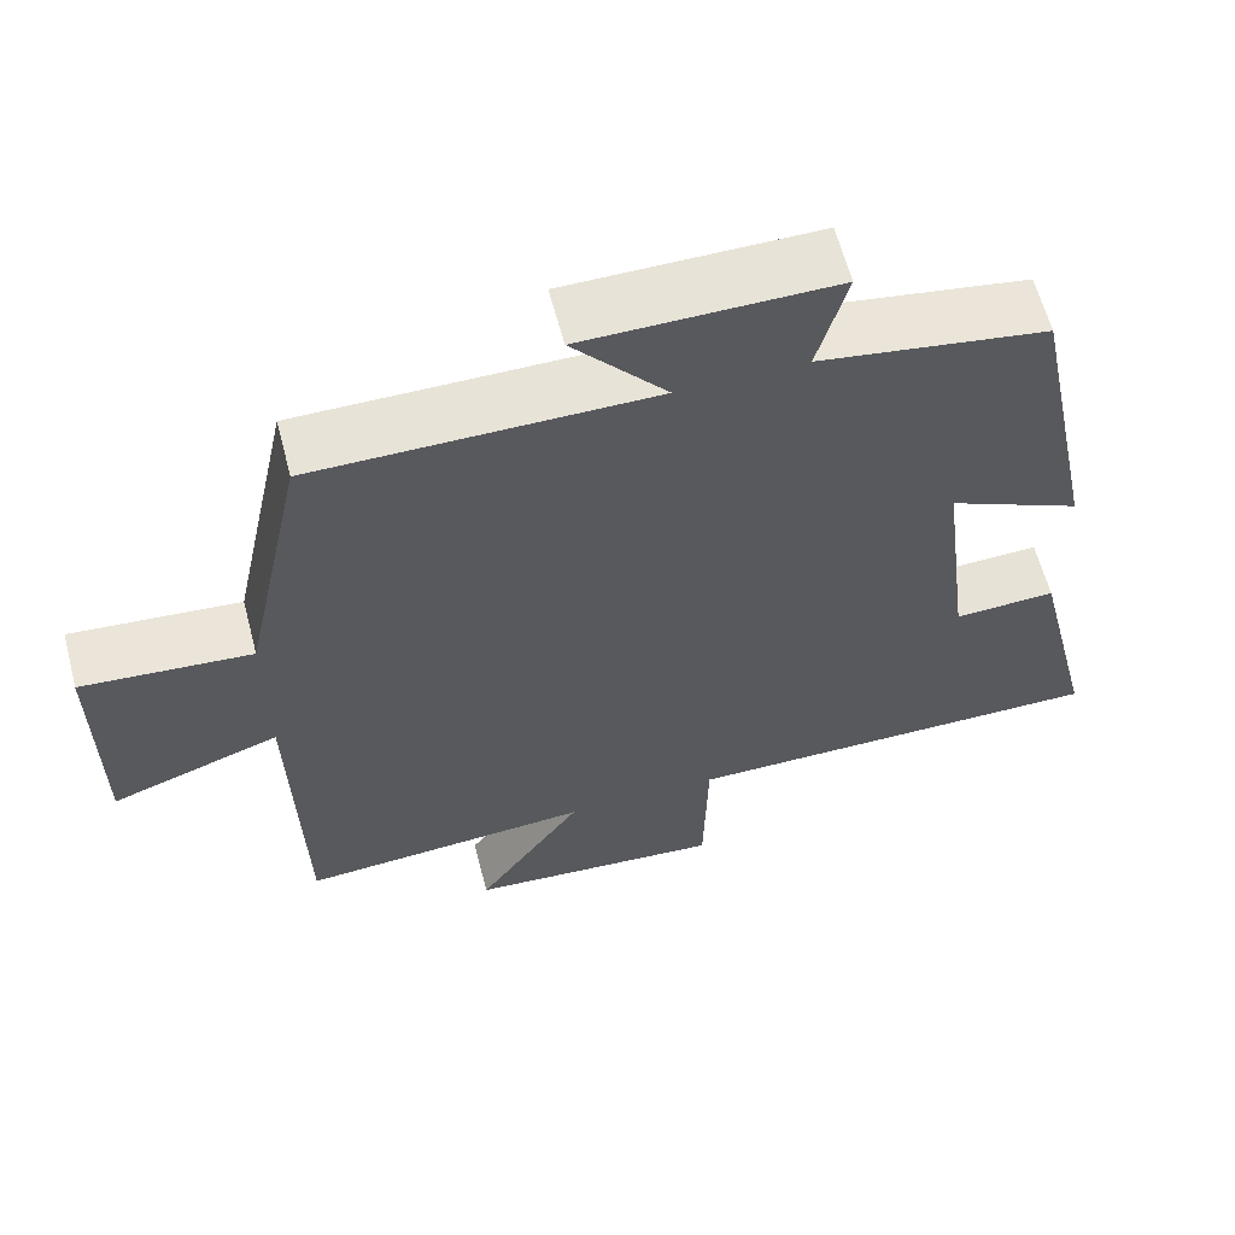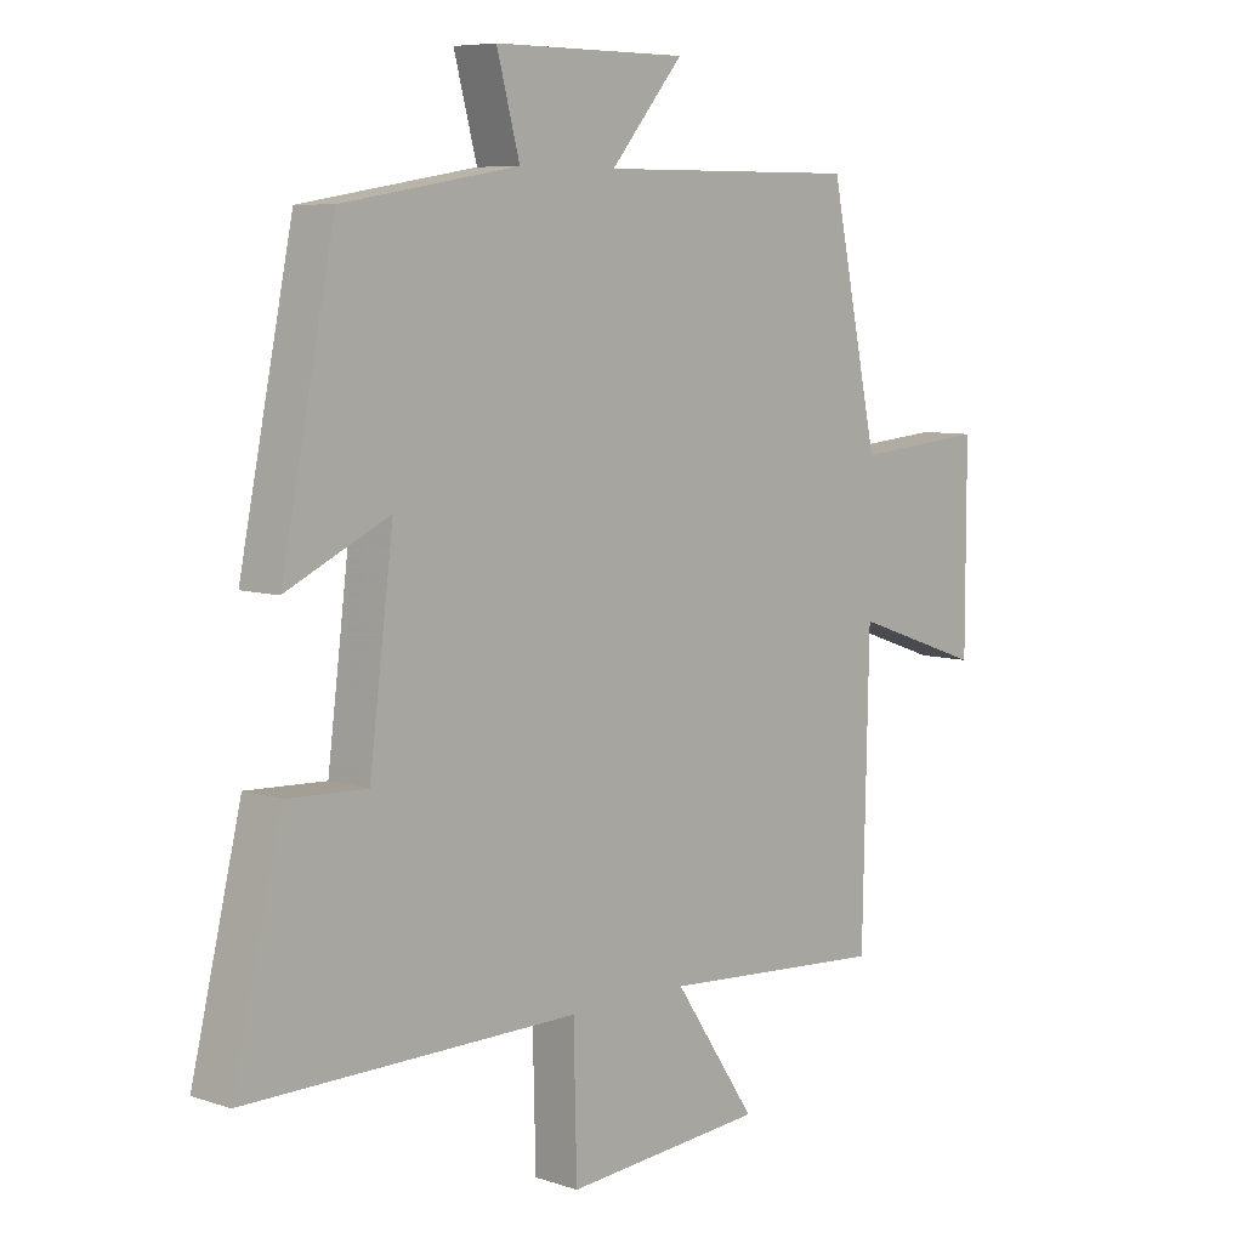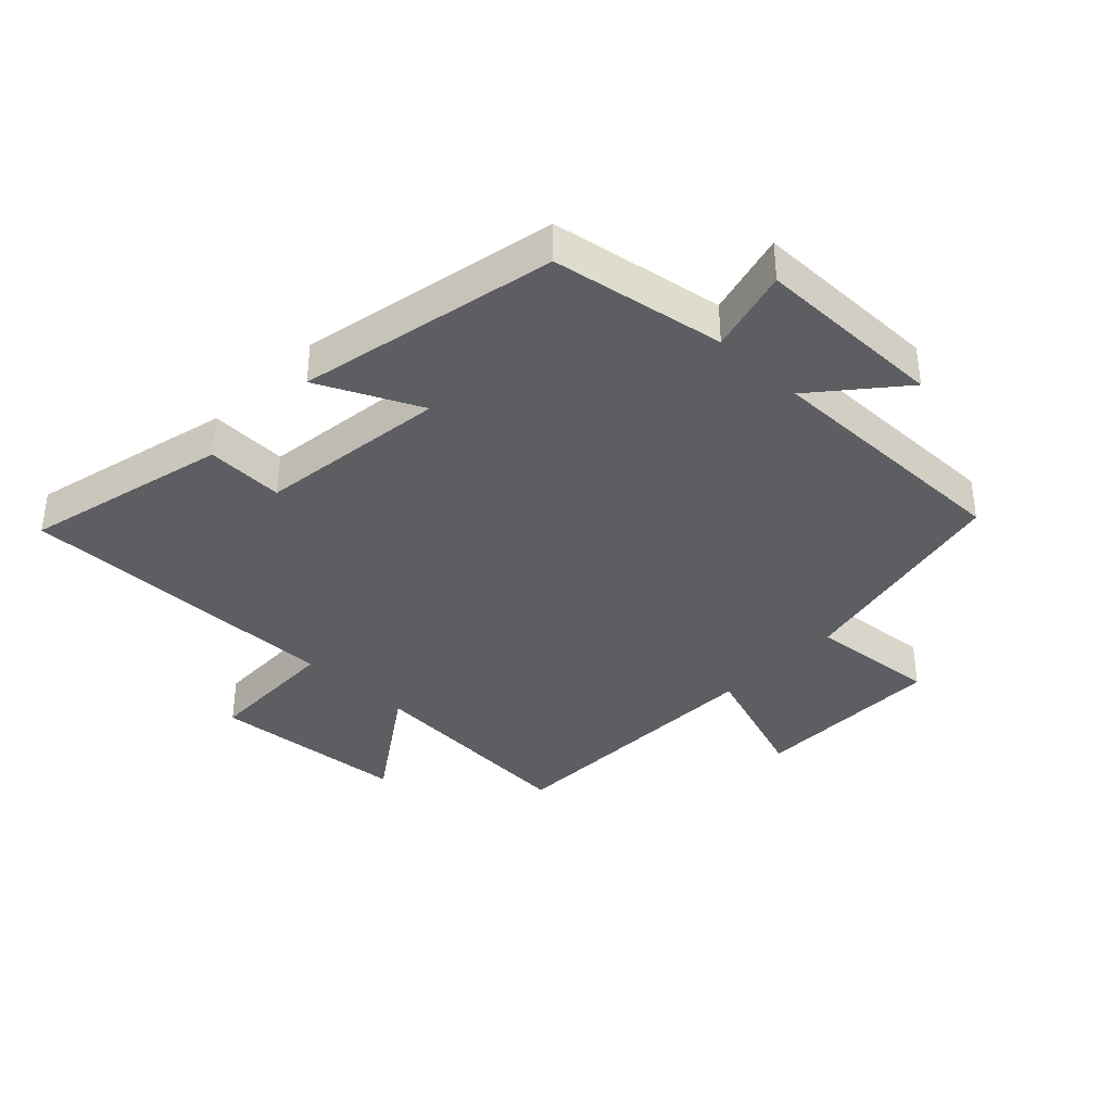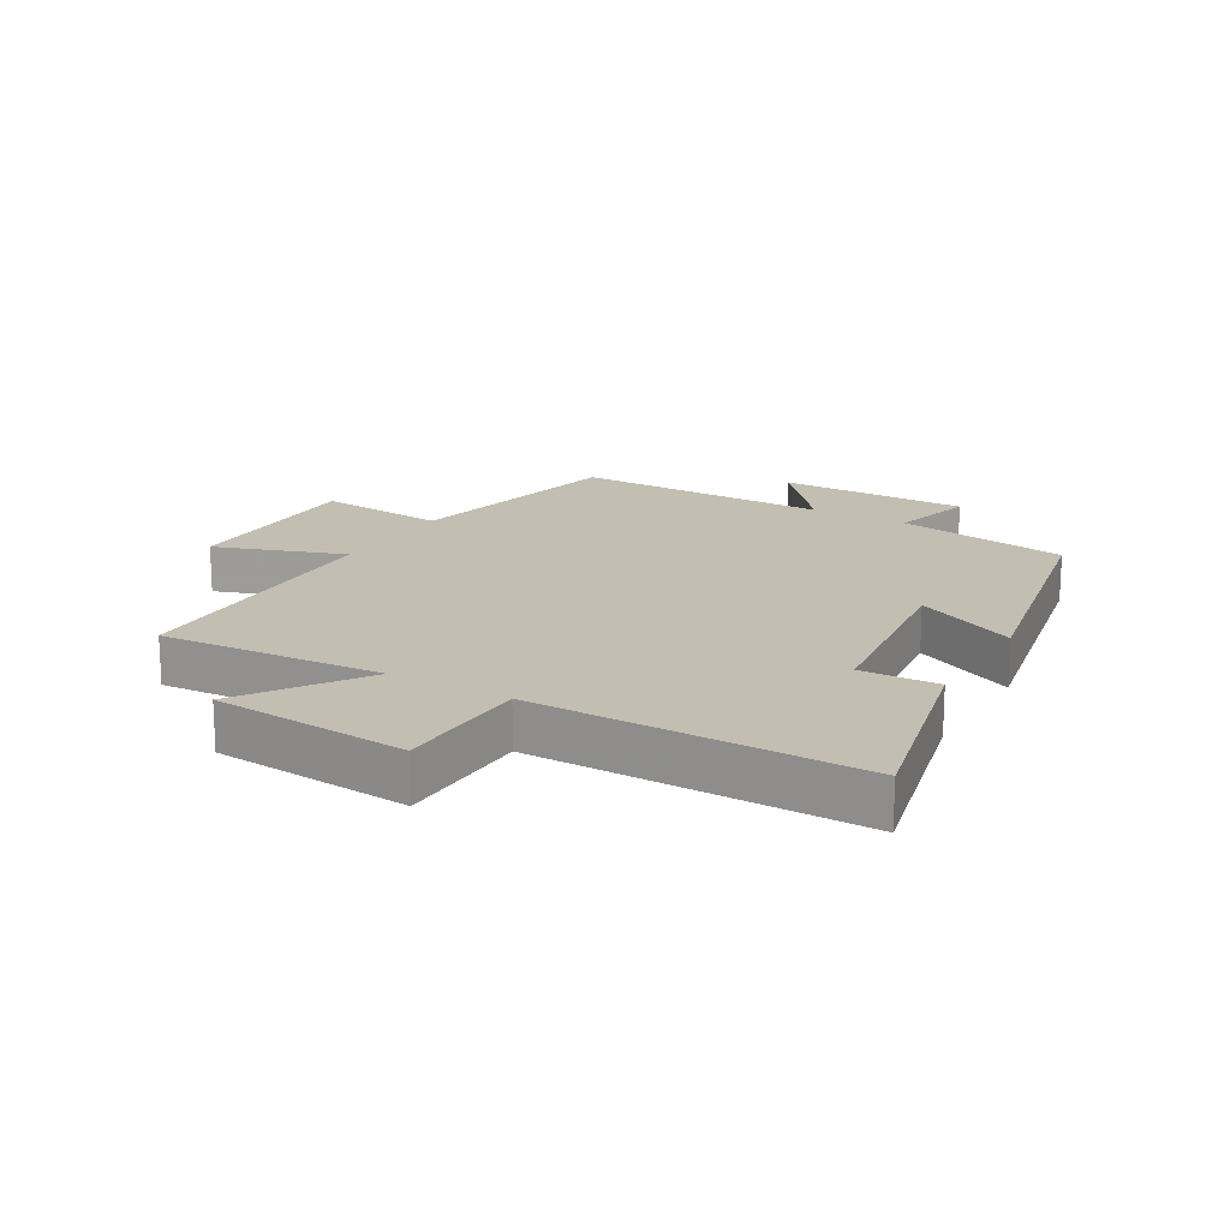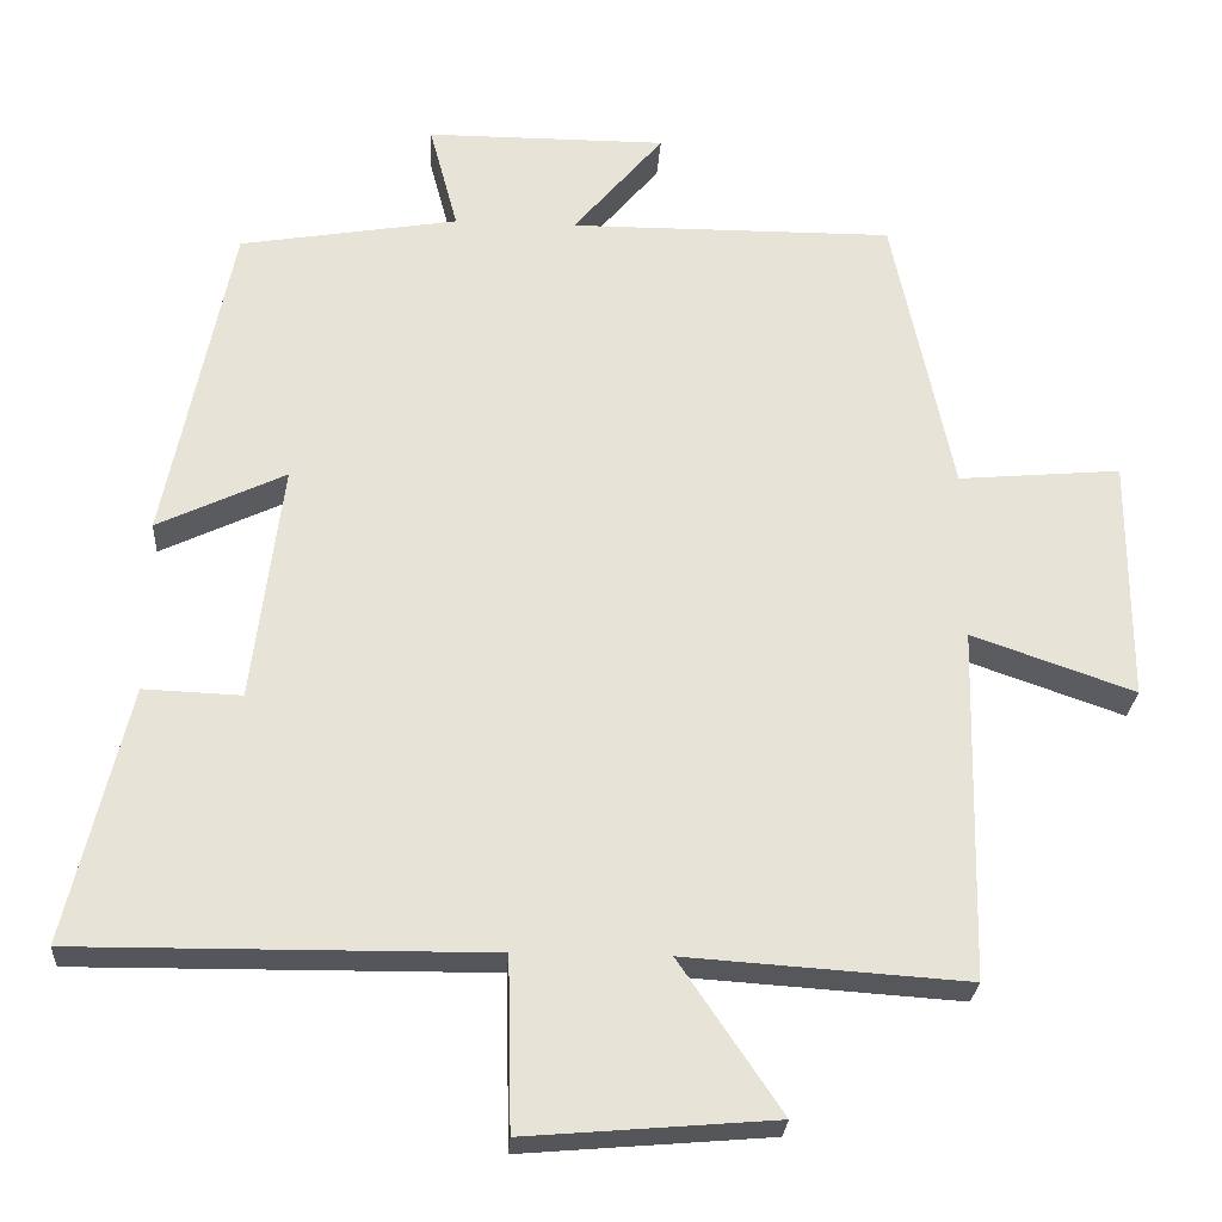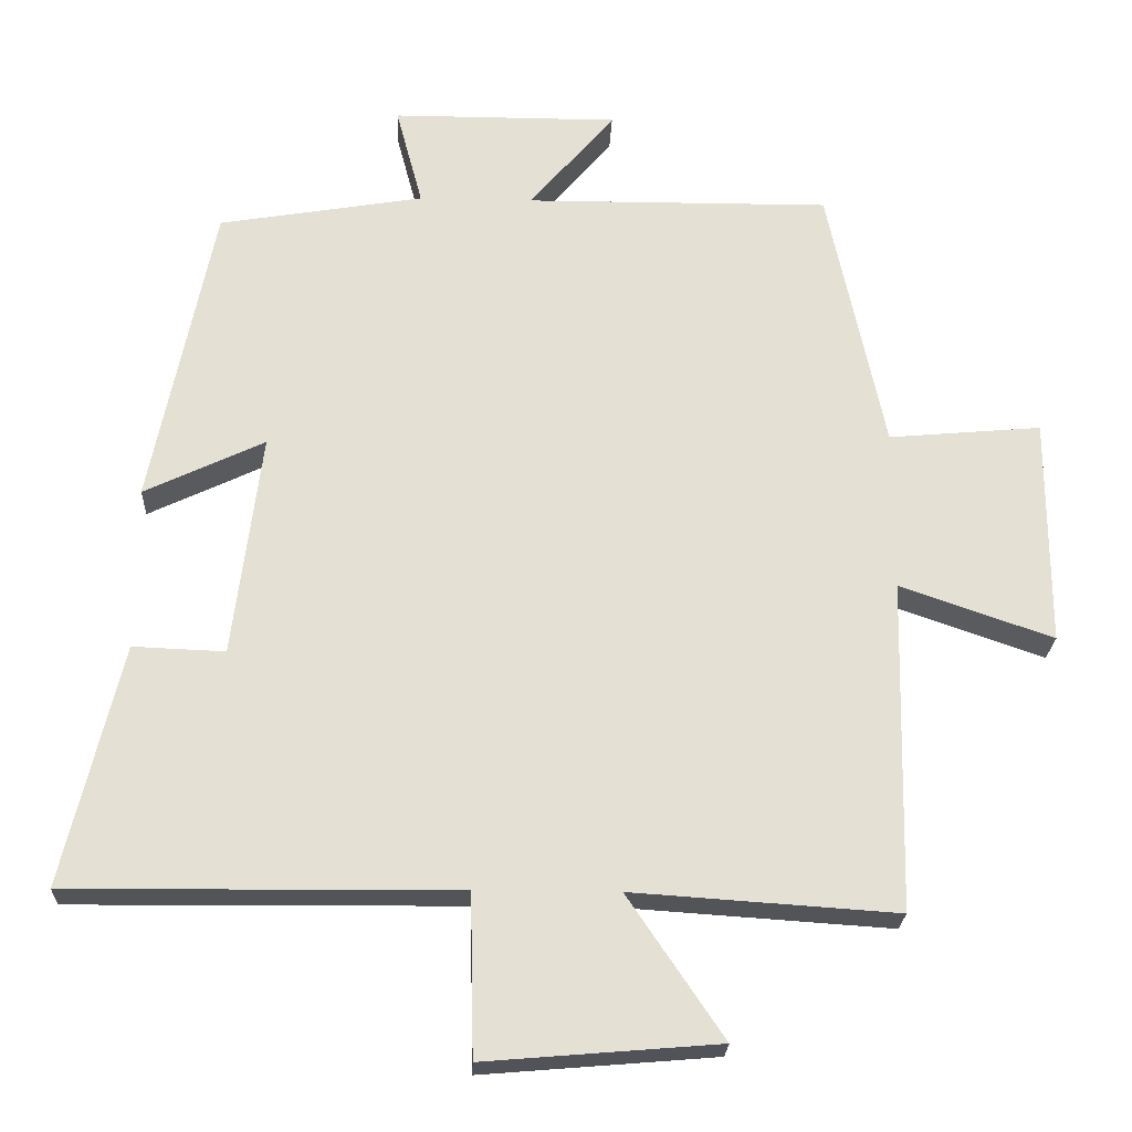
<metadata>
{"format":"obj","ext":"obj","renderer":"f3d","projection":"perspective","resolution":1024,"background":"white","views":[{"elev":61.8,"azim":165.3,"up":"+Z"},{"elev":7.1,"azim":-46.5,"up":"+Z"},{"elev":-37.3,"azim":-43.8,"up":"+Y"},{"elev":17.5,"azim":-149.7,"up":"+Y"},{"elev":-26.2,"azim":-3.6,"up":"+Z"},{"elev":-23.5,"azim":-2.2,"up":"+Z"}]}
</metadata>
<code>
v -0.578 0.07 -0.504
v -0.5 0.07 -0.179
v -0.376 0.07 -0.184
v -0.338 0.07 0.118
v -0.5 0.07 0.041
v -0.416 0.07 0.454
v -0.14 0.07 0.5
v -0.176 0.07 0.635
v 0.128 0.07 0.635
v 0.014 0.07 0.5
v 0.424 0.07 0.502
v 0.5 0.07 0.141
v 0.706 0.07 0.159
v 0.706 0.07 -0.149
v 0.5 0.07 -0.077
v 0.49 0.07 -0.524
v 0.134 0.07 -0.5
v 0.263 0.07 -0.691
v -0.051 0.07 -0.717
v -0.056 0.07 -0.5
v -0.578 0 -0.504
v -0.5 0 -0.179
v -0.376 0 -0.184
v -0.338 0 0.118
v -0.5 0 0.041
v -0.416 0 0.454
v -0.14 0 0.5
v -0.176 0 0.635
v 0.128 0 0.635
v 0.014 0 0.5
v 0.424 0 0.502
v 0.5 0 0.141
v 0.706 0 0.159
v 0.706 0 -0.149
v 0.5 0 -0.077
v 0.49 0 -0.524
v 0.134 0 -0.5
v 0.263 0 -0.691
v -0.051 0 -0.717
v -0.056 0 -0.5
f 17 18 19 20
f 15 16 17
f 15 17 20
f 12 13 14 15
f 12 15 20
f 11 12 20
f 10 11 20
f 7 8 9 10
f 6 7 10
f 5 6 10
f 4 5 10
f 3 4 10 20
f 1 2 3 20
f 40 39 38 37
f 37 36 35
f 40 37 35
f 35 34 33 32
f 40 35 32
f 40 32 31
f 40 31 30
f 30 29 28 27
f 30 27 26
f 30 26 25
f 30 25 24
f 40 30 24 23
f 40 23 22 21
f 1 21 22 2
f 2 22 23 3
f 3 23 24 4
f 4 24 25 5
f 5 25 26 6
f 6 26 27 7
f 7 27 28 8
f 8 28 29 9
f 9 29 30 10
f 10 30 31 11
f 11 31 32 12
f 12 32 33 13
f 13 33 34 14
f 14 34 35 15
f 15 35 36 16
f 16 36 37 17
f 17 37 38 18
f 18 38 39 19
f 19 39 40 20
f 20 40 21 1

</code>
